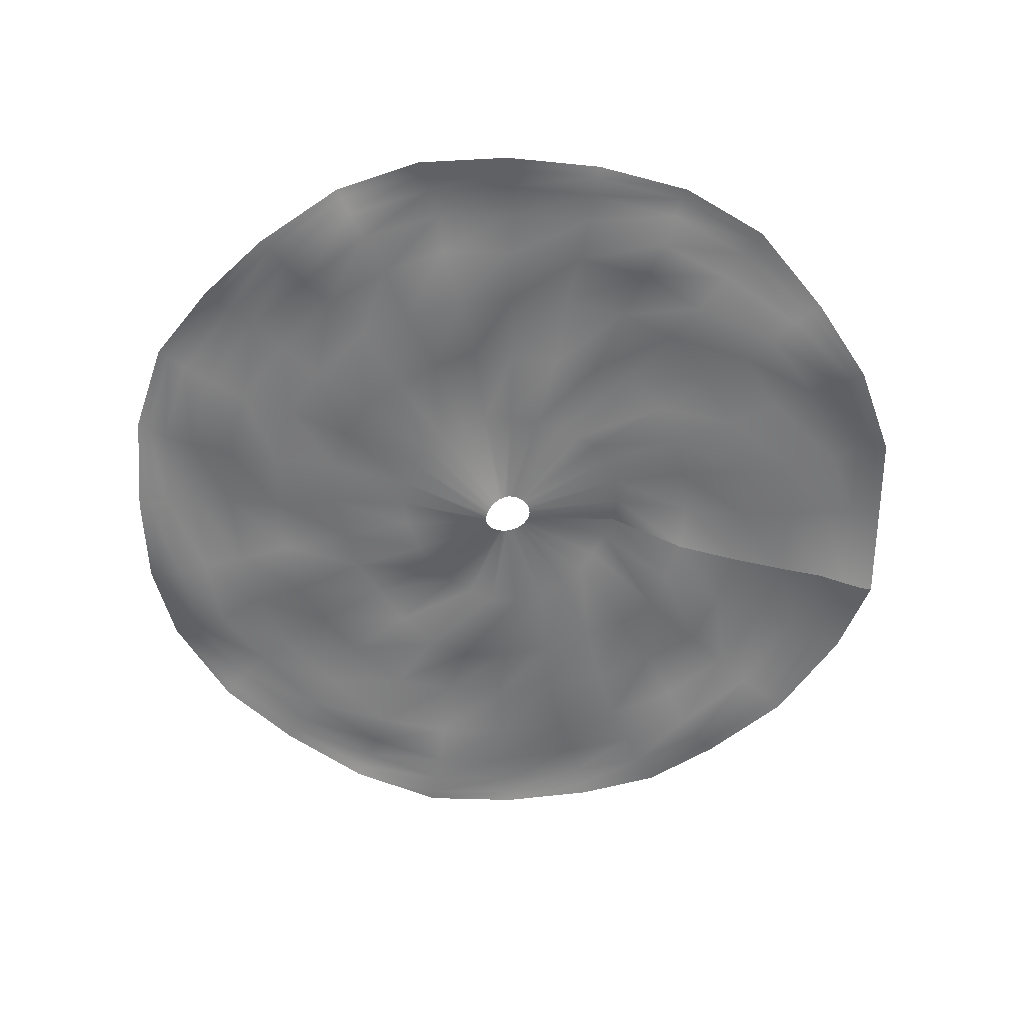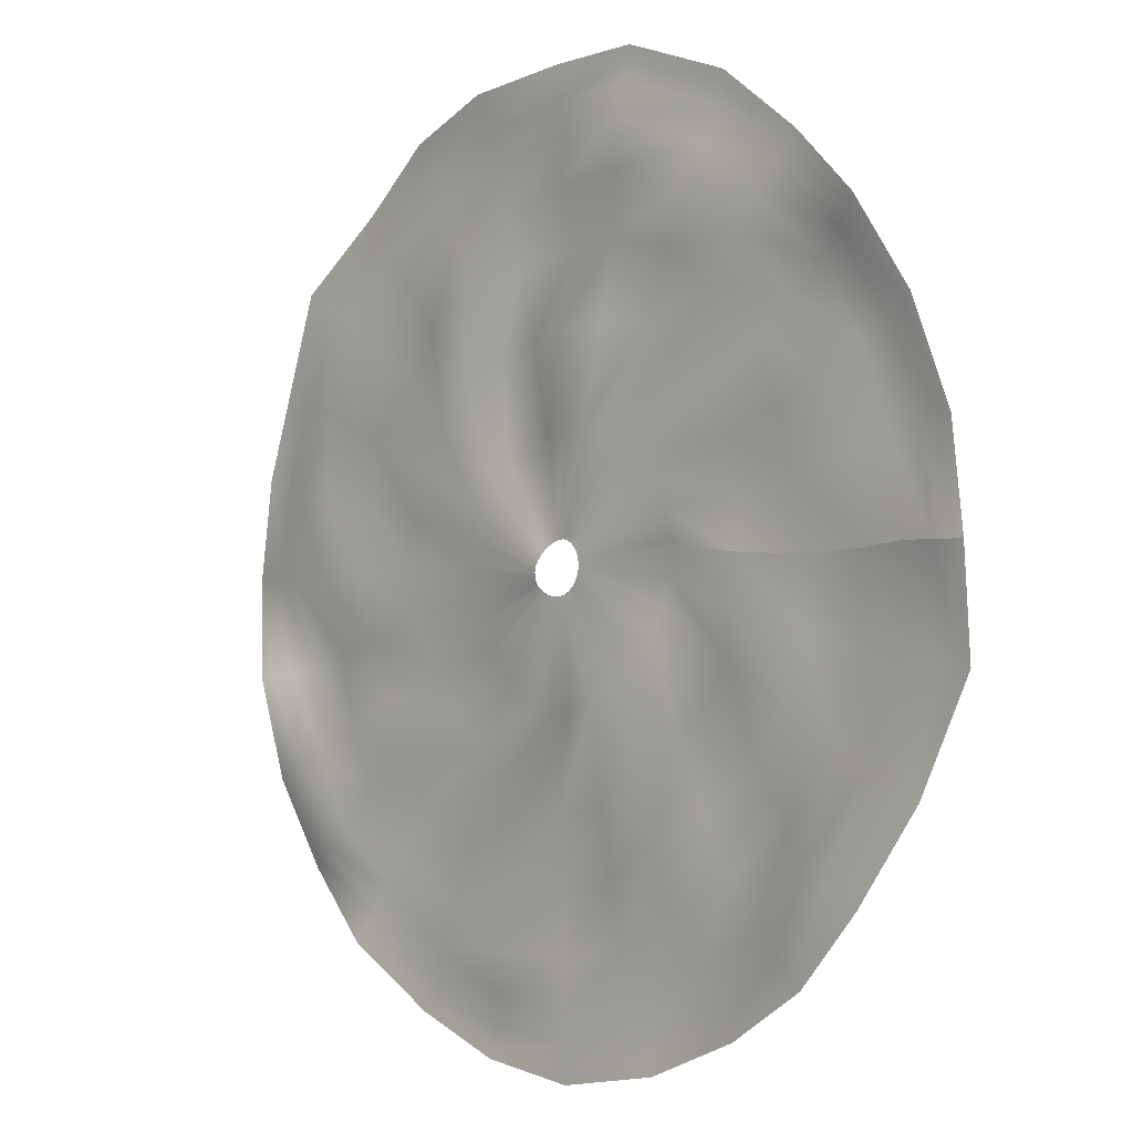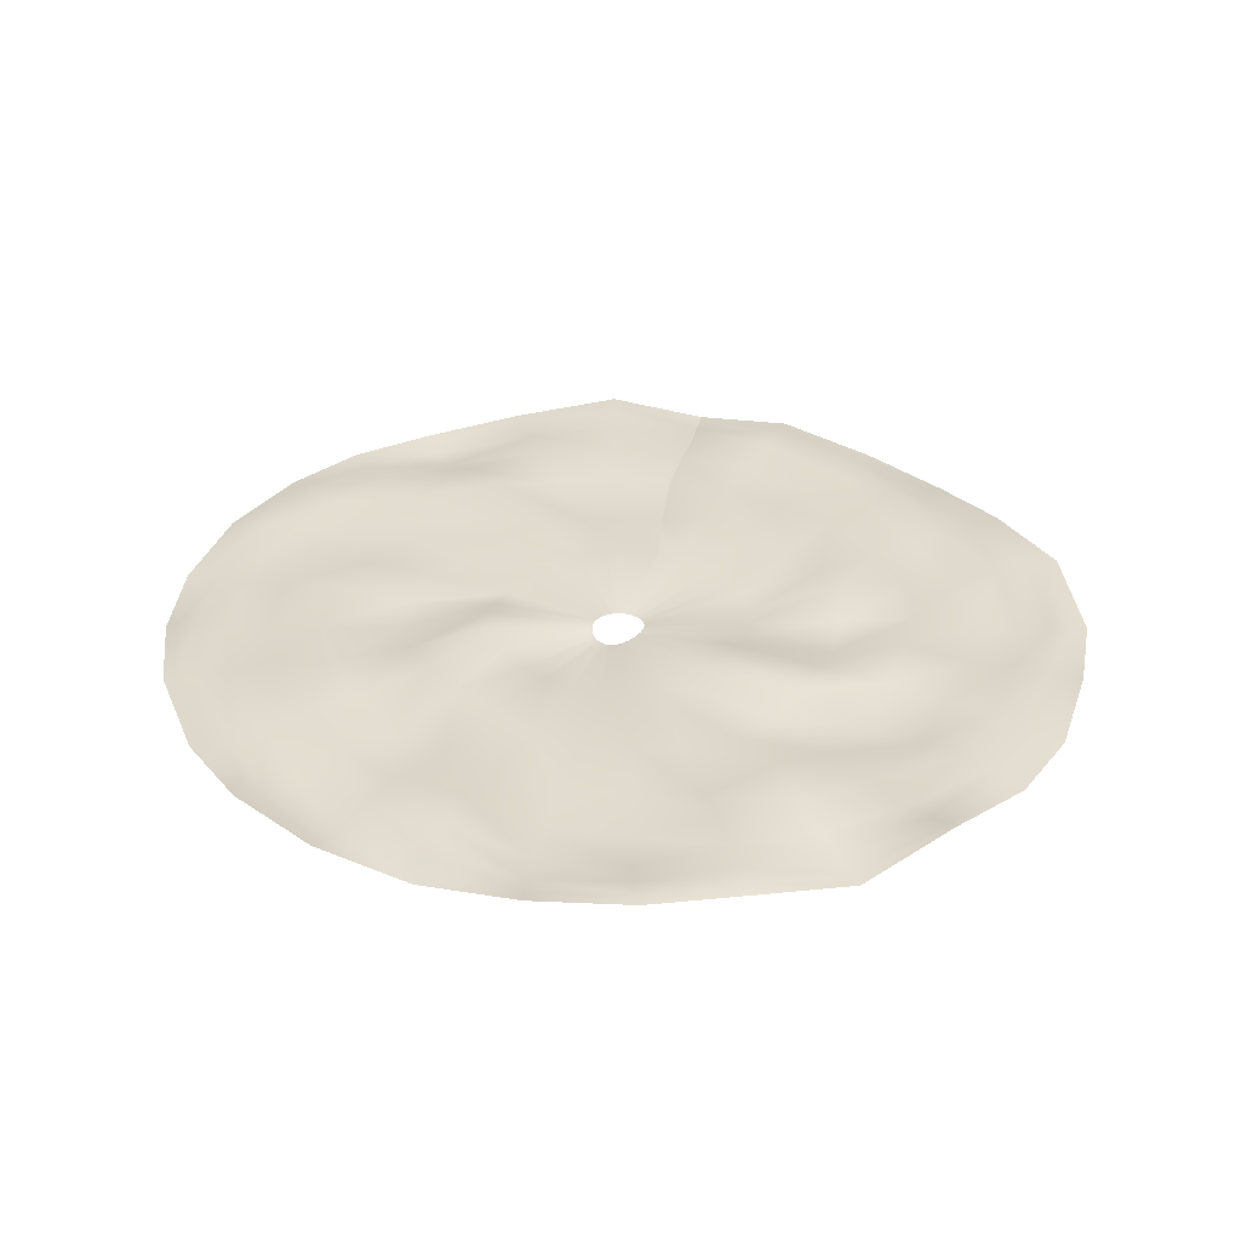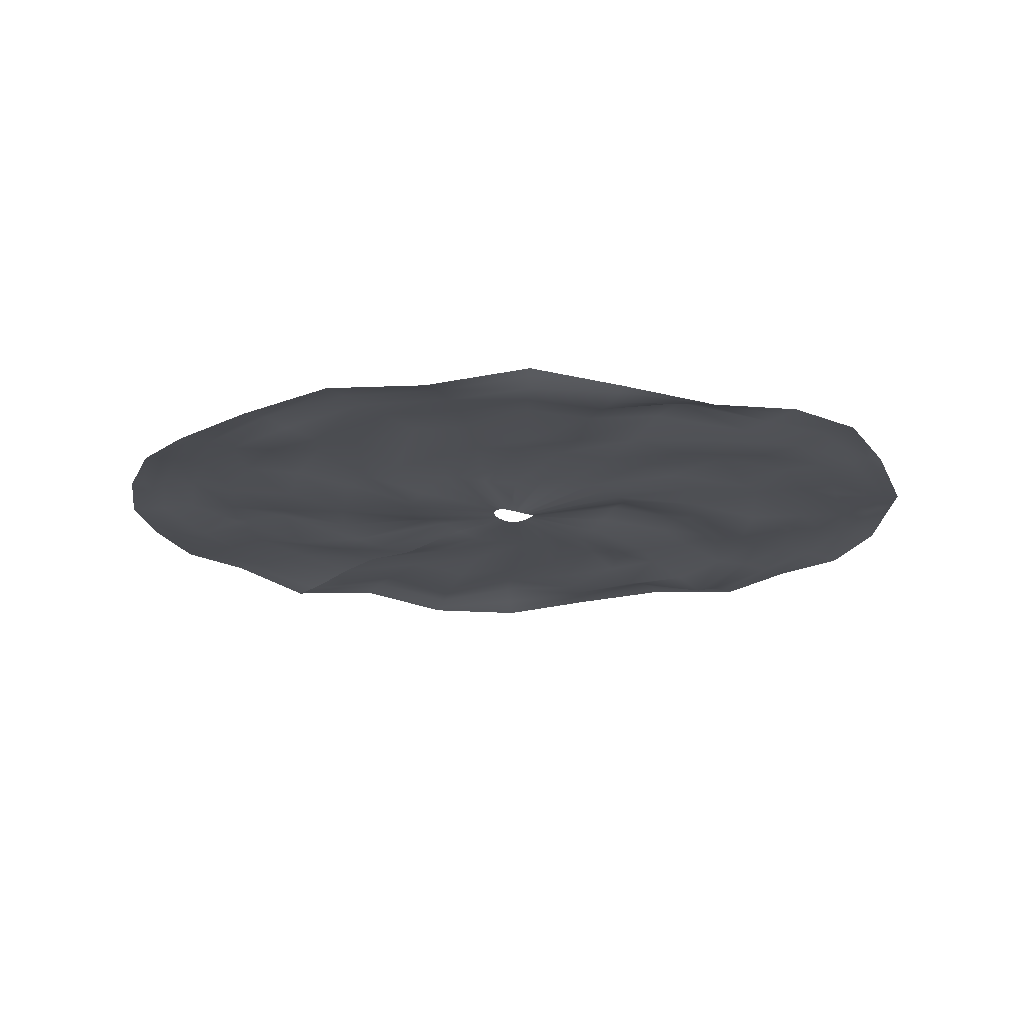
<metadata>
{"format":"obj","ext":"obj","renderer":"f3d","projection":"perspective","resolution":1024,"background":"white","views":[{"elev":-57.2,"azim":166.0,"up":"+Z"},{"elev":-3.8,"azim":-132.9,"up":"+Y"},{"elev":32.3,"azim":101.7,"up":"+Z"},{"elev":-17.5,"azim":50.5,"up":"+Z"}]}
</metadata>
<code>
g k4-wiind01
v -0.07642 -7.135e-05 -0.01436
v -0.3808 -0.04728 0.03397
v -0.3932 0.03908 0.02479
v -0.07371 -0.01768 -0.01271
v -0.6442 -0.1426 -0.01688
v -0.6603 0.001095 -0.006901
v -0.8726 -0.2095 0.01758
v -0.8862 -0.01561 0.01055
v -1.054 -0.2468 0.0276
v -1.073 -0.01014 0.00515
v -1.191 -0.2637 0.02754
v -1.213 0.0008142 -0.003814
v -1.29 -0.2865 0.03049
v -1.311 -0.003143 -0.01478
v -1.355 -0.305 0.03303
v -1.377 -0.005448 -0.01963
v -1.393 -0.3139 0.03178
v -1.415 -0.004035 -0.01833
v -0.8265 -0.3962 -0.004369
v -0.6278 -0.2727 -0.01398
v -0.3603 -0.1276 0.02843
v -0.06726 -0.03495 -0.01132
v -1.171 -0.5892 0.0003388
v -1.088 -0.5515 0.008581
v -1.225 -0.6171 -0.0003093
v -1.257 -0.6351 0.0003361
v -0.3336 -0.2021 0.01029
v -0.05746 -0.05097 -0.01037
v -0.5478 -0.3879 0.002714
v -0.7024 -0.559 0.04194
v -0.8172 -0.692 0.01857
v -0.9735 -0.4882 0.02233
v -0.9033 -0.7876 -0.0227
v -0.9735 -0.8461 -0.02057
v -1.027 -0.8822 -0.009674
v -1.06 -0.9025 -0.005028
v -0.2822 -0.2734 0.004056
v -0.432 -0.4795 0.008773
v -0.5355 -0.6686 -4.969e-06
v -0.6263 -0.8304 0.001605
v -0.7246 -0.9488 0.009112
v -0.7922 -1.025 -0.0005025
v -0.8398 -1.077 -0.003607
v -0.869 -1.108 -0.00215
v -0.2951 -0.563 -0.02168
v -0.2086 -0.3377 -0.003738
v -0.04481 -0.06485 -0.009804
v -0.02989 -0.07583 -0.009666
v -0.3519 -0.7599 -0.003059
v -0.4452 -0.9388 -0.003138
v -0.5153 -1.066 0.01861
v -0.5743 -1.154 0.02139
v -0.6107 -1.216 0.01048
v -0.6288 -1.253 0.004281
v -0.123 -0.3856 -0.01459
v -0.01339 -0.08335 -0.01018
v -0.1454 -0.6554 0.002
v -0.1694 -0.8522 0.01033
v -0.2287 -1.026 0.007227
v -0.2814 -1.162 0.009752
v -0.3125 -1.26 0.01223
v -0.3289 -1.326 0.007369
v -0.3396 -1.363 0.0002788
v -0.03413 -0.4059 -0.003033
v 0.003944 -0.08702 -0.01158
v 0.005196 -0.6814 -0.01049
v 0.02254 -0.8938 0.03794
v 0.001384 -1.079 0.003327
v -0.02235 -1.213 -0.01476
v -0.02737 -1.307 -0.01666
v -0.03091 -1.372 -0.02249
v -0.03265 -1.409 -0.02298
v 0.0526 -0.404 0.01948
v 0.02126 -0.08679 -0.01411
v 0.1481 -0.6653 -0.01254
v 0.2247 -0.8847 0.01221
v 0.2455 -1.059 -0.024
v 0.252 -1.18 -0.01182
v 0.2639 -1.268 0.002186
v 0.2765 -1.329 -0.006947
v 0.2825 -1.364 -0.0146
v 0.1339 -0.3758 0.02084
v 0.03767 -0.08274 -0.01771
v 0.2773 -0.5884 0.01084
v 0.4146 -0.7808 0.02772
v 0.479 -0.954 0.02241
v 0.5275 -1.077 0.01392
v 0.5535 -1.165 0.01587
v 0.5744 -1.223 0.01209
v 0.5895 -1.256 0.008391
v 0.2098 -0.3138 -0.003164
v 0.05227 -0.07516 -0.02204
v 0.3911 -0.4964 0.03332
v 0.567 -0.6725 0.0194
v 0.6892 -0.8013 0.01131
v 0.7582 -0.8999 0.005941
v 0.8121 -0.9824 0.0008205
v 0.8461 -1.042 -0.01265
v 0.8643 -1.077 -0.01931
v 0.2835 -0.2345 -0.01162
v 0.06428 -0.06442 -0.02641
v 0.4875 -0.3957 0.02711
v 0.6901 -0.518 -0.02705
v 0.8318 -0.6355 0.01289
v 0.9485 -0.7359 -0.01046
v 1.031 -0.7975 -0.01062
v 1.082 -0.8361 0.007553
v 1.109 -0.8583 0.01765
v 0.3507 -0.153 0.006193
v 0.07303 -0.05088 -0.03008
v 0.5618 -0.2689 0.01747
v 0.7622 -0.355 -0.007686
v 0.9216 -0.4543 0.0007777
v 1.047 -0.5086 -0.01652
v 1.14 -0.5493 -0.02966
v 1.204 -0.5806 -0.02336
v 1.242 -0.5952 -0.01527
v 0.3886 -0.06839 0.006571
v 0.07809 -0.03515 -0.03221
v 0.6432 -0.1234 0.007876
v 0.8442 -0.1828 0.007896
v 1.012 -0.2309 0.03588
v 1.14 -0.2564 0.03838
v 1.231 -0.2788 0.009687
v 1.294 -0.2847 -0.01878
v 1.33 -0.2871 -0.02941
v 0.3961 0.01952 0.005228
v 0.07929 -0.0181 -0.03239
v 0.6611 0.02576 0.01147
v 0.8784 0.008012 -0.006277
v 1.053 0.004337 -0.009952
v 1.186 0.005058 -0.009232
v 1.284 0.01032 -0.00397
v 1.35 0.02089 0.006604
v 1.388 0.02649 0.0122
v 0.3848 0.1072 0.004896
v 0.07663 -0.0005042 -0.03054
v 0.6486 0.1702 0.007569
v 0.869 0.2075 0.0211
v 1.039 0.2366 -0.005933
v 1.17 0.2706 0.002487
v 1.264 0.2918 0.02248
v 1.326 0.3153 0.02961
v 1.362 0.33 0.02616
v 0.3641 0.1894 0.003409
v 0.07031 0.01668 -0.02699
v 0.6106 0.3036 -0.006807
v 0.7966 0.406 -0.01758
v 0.938 0.4574 0.01649
v 1.053 0.5191 0.01665
v 1.143 0.5634 0.01784
v 1.204 0.5895 0.0159
v 1.24 0.608 0.00814
v 0.3238 0.2576 0.01131
v 0.0607 0.03266 -0.02234
v 0.5068 0.4269 -0.01082
v 0.6756 0.5756 0.02435
v 0.8138 0.6746 0.02355
v 0.9148 0.7409 -0.007702
v 0.9963 0.8014 -0.0226
v 1.054 0.8452 -0.03288
v 1.088 0.8707 -0.03466
v 0.2568 0.3032 0.03055
v 0.04825 0.04658 -0.01742
v 0.3973 0.5351 -0.01042
v 0.538 0.701 -0.01307
v 0.652 0.8465 -0.005352
v 0.7511 0.9566 -0.005631
v 0.8117 1.026 0.007077
v 0.8484 1.07 0.02368
v 0.8707 1.094 0.02888
v 0.173 0.3353 0.03898
v 0.03351 0.05755 -0.0136
v 0.2761 0.6003 0.02458
v 0.3732 0.8095 -0.02956
v 0.4699 0.9644 0.009722
v 0.5208 1.083 0.02295
v 0.5655 1.171 0.02022
v 0.603 1.231 0.01168
v 0.6251 1.267 0.004253
v 0.0833 0.3655 0.02019
v 0.01712 0.06501 -0.01165
v 0.1387 0.6212 0.01625
v 0.1977 0.838 0.02128
v 0.244 1.016 0.00397
v 0.2727 1.156 0.01423
v 0.309 1.256 0.002445
v 0.3322 1.324 -0.008437
v 0.3428 1.363 -0.01558
v -0.006459 0.3855 0.004781
v -0.0001735 0.06869 -0.01165
v -0.008033 0.6505 -0.02425
v 0.006115 0.8679 0.0372
v 0.008002 1.054 8.215e-06
v 0.013 1.196 0.01202
v 0.02816 1.294 0.002991
v 0.03422 1.36 0.001852
v 0.03243 1.398 0.005413
v -0.09233 0.3862 -0.005552
v -0.01753 0.06845 -0.01304
v -0.1549 0.6557 -0.006091
v -0.1926 0.8785 0.01184
v -0.2235 1.058 -0.01777
v -0.2544 1.194 -0.04194
v -0.2616 1.292 -0.0129
v -0.2678 1.358 -0.007883
v -0.2743 1.396 -0.009867
v -0.1695 0.3735 -0.00825
v -0.03405 0.06446 -0.01502
v -0.2963 0.6362 0.03395
v -0.3878 0.8313 0.01531
v -0.4417 0.9748 -0.01115
v -0.5069 1.098 0.02547
v -0.5471 1.191 0.04091
v -0.567 1.25 0.0389
v -0.578 1.282 0.03757
v -0.2353 0.3436 -0.00154
v -0.04883 0.05689 -0.01673
v -0.4253 0.5521 -0.003415
v -0.5557 0.7069 -0.003112
v -0.658 0.8267 -0.00675
v -0.7257 0.9208 -0.002929
v -0.7872 0.9962 0.006831
v -0.8329 1.046 0.01197
v -0.8583 1.074 0.01203
v -0.2933 0.29 0.0008643
v -0.06103 0.04611 -0.01754
v -0.5251 0.4347 0.006416
v -0.6984 0.5453 0.02633
v -0.8294 0.6511 0.02834
v -0.937 0.7343 0.02824
v -1.009 0.7993 -0.0003436
v -1.054 0.8457 -0.01744
v -1.08 0.873 -0.02454
v -0.347 0.2149 0.004692
v -0.06997 0.03261 -0.01724
v -0.5808 0.2997 0.008535
v -0.7943 0.3693 -6.554e-06
v -0.9604 0.4419 -0.01689
v -1.081 0.5116 -0.001526
v -1.168 0.5628 -0.002452
v -1.225 0.5913 -0.01611
v -1.259 0.6057 -0.02073
v -0.3847 0.1283 0.01013
v -0.07517 0.01697 -0.01602
v -0.6388 0.151 0.02372
v -0.8495 0.1808 0.01769
v -1.018 0.2208 0.01845
v -1.147 0.2635 0.03846
v -1.242 0.2842 0.03748
v -1.308 0.2951 0.02819
v -1.346 0.3032 0.02388
v -0.3932 0.03908 0.02479
v -0.07642 -7.127e-05 -0.01436
v -0.6603 0.001096 -0.006901
v -0.8862 -0.01561 0.01055
v -1.073 -0.01014 0.00515
v -1.213 0.0008159 -0.003814
v -1.311 -0.003142 -0.01478
v -1.377 -0.005447 -0.01963
v -1.415 -0.004033 -0.01832
g k4-wiind01_0
f 3 2 1
f 4 1 2
f 2 3 5
f 6 5 3
f 5 6 7
f 8 7 6
f 7 8 9
f 10 9 8
f 9 10 11
f 12 11 10
f 11 12 13
f 14 13 12
f 13 14 15
f 16 15 14
f 15 16 17
f 18 17 16
f 7 19 5
f 20 5 19
f 5 20 2
f 21 2 20
f 2 21 4
f 22 4 21
f 13 23 11
f 24 11 23
f 15 25 13
f 23 13 25
f 17 26 15
f 25 15 26
f 21 27 22
f 28 22 27
f 20 29 21
f 27 21 29
f 19 30 20
f 29 20 30
f 30 19 31
f 32 31 19
f 32 9 24
f 9 32 7
f 19 7 32
f 11 24 9
f 24 33 32
f 31 32 33
f 23 34 24
f 33 24 34
f 25 35 23
f 34 23 35
f 26 36 25
f 35 25 36
f 27 37 28
f 29 38 27
f 37 27 38
f 38 29 39
f 30 39 29
f 39 30 40
f 31 40 30
f 33 41 31
f 40 31 41
f 34 42 33
f 41 33 42
f 35 43 34
f 42 34 43
f 36 44 35
f 43 35 44
f 38 45 37
f 46 37 45
f 37 46 47
f 47 28 37
f 48 47 46
f 39 49 38
f 45 38 49
f 40 50 39
f 49 39 50
f 41 51 40
f 50 40 51
f 42 52 41
f 51 41 52
f 43 53 42
f 52 42 53
f 44 54 43
f 53 43 54
f 46 55 48
f 56 48 55
f 45 57 46
f 55 46 57
f 49 58 45
f 57 45 58
f 50 59 49
f 58 49 59
f 51 60 50
f 59 50 60
f 52 61 51
f 60 51 61
f 53 62 52
f 61 52 62
f 54 63 53
f 62 53 63
f 55 64 56
f 65 56 64
f 57 66 55
f 64 55 66
f 58 67 57
f 66 57 67
f 59 68 58
f 67 58 68
f 60 69 59
f 68 59 69
f 61 70 60
f 69 60 70
f 62 71 61
f 70 61 71
f 63 72 62
f 71 62 72
f 64 73 65
f 74 65 73
f 66 75 64
f 73 64 75
f 67 76 66
f 75 66 76
f 68 77 67
f 76 67 77
f 69 78 68
f 77 68 78
f 70 79 69
f 78 69 79
f 71 80 70
f 79 70 80
f 72 81 71
f 80 71 81
f 73 82 74
f 83 74 82
f 75 84 73
f 82 73 84
f 76 85 75
f 84 75 85
f 77 86 76
f 85 76 86
f 78 87 77
f 86 77 87
f 79 88 78
f 87 78 88
f 80 89 79
f 88 79 89
f 81 90 80
f 89 80 90
f 82 91 83
f 92 83 91
f 84 93 82
f 91 82 93
f 85 94 84
f 93 84 94
f 86 95 85
f 94 85 95
f 87 96 86
f 95 86 96
f 88 97 87
f 96 87 97
f 89 98 88
f 97 88 98
f 90 99 89
f 98 89 99
f 91 100 92
f 101 92 100
f 93 102 91
f 100 91 102
f 94 103 93
f 102 93 103
f 95 104 94
f 103 94 104
f 96 105 95
f 104 95 105
f 97 106 96
f 105 96 106
f 98 107 97
f 106 97 107
f 99 108 98
f 107 98 108
f 100 109 101
f 110 101 109
f 102 111 100
f 109 100 111
f 103 112 102
f 111 102 112
f 104 113 103
f 112 103 113
f 105 114 104
f 113 104 114
f 106 115 105
f 114 105 115
f 107 116 106
f 115 106 116
f 108 117 107
f 116 107 117
f 109 118 110
f 119 110 118
f 111 120 109
f 118 109 120
f 112 121 111
f 120 111 121
f 113 122 112
f 121 112 122
f 114 123 113
f 122 113 123
f 115 124 114
f 123 114 124
f 116 125 115
f 124 115 125
f 117 126 116
f 125 116 126
f 118 127 119
f 128 119 127
f 120 129 118
f 127 118 129
f 121 130 120
f 129 120 130
f 122 131 121
f 130 121 131
f 123 132 122
f 131 122 132
f 124 133 123
f 132 123 133
f 125 134 124
f 133 124 134
f 126 135 125
f 134 125 135
f 127 136 128
f 137 128 136
f 129 138 127
f 136 127 138
f 130 139 129
f 138 129 139
f 131 140 130
f 139 130 140
f 132 141 131
f 140 131 141
f 133 142 132
f 141 132 142
f 134 143 133
f 142 133 143
f 135 144 134
f 143 134 144
f 136 145 137
f 146 137 145
f 138 147 136
f 145 136 147
f 139 148 138
f 147 138 148
f 140 149 139
f 148 139 149
f 141 150 140
f 149 140 150
f 142 151 141
f 150 141 151
f 143 152 142
f 151 142 152
f 144 153 143
f 152 143 153
f 145 154 146
f 155 146 154
f 147 156 145
f 154 145 156
f 148 157 147
f 156 147 157
f 149 158 148
f 157 148 158
f 150 159 149
f 158 149 159
f 151 160 150
f 159 150 160
f 152 161 151
f 160 151 161
f 153 162 152
f 161 152 162
f 154 163 155
f 164 155 163
f 156 165 154
f 163 154 165
f 157 166 156
f 165 156 166
f 158 167 157
f 166 157 167
f 159 168 158
f 167 158 168
f 160 169 159
f 168 159 169
f 161 170 160
f 169 160 170
f 162 171 161
f 170 161 171
f 163 172 164
f 173 164 172
f 165 174 163
f 172 163 174
f 166 175 165
f 174 165 175
f 167 176 166
f 175 166 176
f 168 177 167
f 176 167 177
f 169 178 168
f 177 168 178
f 170 179 169
f 178 169 179
f 171 180 170
f 179 170 180
f 172 181 173
f 182 173 181
f 174 183 172
f 181 172 183
f 175 184 174
f 183 174 184
f 176 185 175
f 184 175 185
f 177 186 176
f 185 176 186
f 178 187 177
f 186 177 187
f 179 188 178
f 187 178 188
f 180 189 179
f 188 179 189
f 181 190 182
f 191 182 190
f 183 192 181
f 190 181 192
f 184 193 183
f 192 183 193
f 185 194 184
f 193 184 194
f 186 195 185
f 194 185 195
f 187 196 186
f 195 186 196
f 188 197 187
f 196 187 197
f 189 198 188
f 197 188 198
f 190 199 191
f 200 191 199
f 192 201 190
f 199 190 201
f 193 202 192
f 201 192 202
f 194 203 193
f 202 193 203
f 195 204 194
f 203 194 204
f 196 205 195
f 204 195 205
f 197 206 196
f 205 196 206
f 198 207 197
f 206 197 207
f 199 208 200
f 209 200 208
f 201 210 199
f 208 199 210
f 202 211 201
f 210 201 211
f 203 212 202
f 211 202 212
f 204 213 203
f 212 203 213
f 205 214 204
f 213 204 214
f 206 215 205
f 214 205 215
f 207 216 206
f 215 206 216
f 208 217 209
f 218 209 217
f 210 219 208
f 217 208 219
f 211 220 210
f 219 210 220
f 212 221 211
f 220 211 221
f 213 222 212
f 221 212 222
f 214 223 213
f 222 213 223
f 215 224 214
f 223 214 224
f 216 225 215
f 224 215 225
f 217 226 218
f 227 218 226
f 219 228 217
f 226 217 228
f 220 229 219
f 228 219 229
f 221 230 220
f 229 220 230
f 222 231 221
f 230 221 231
f 223 232 222
f 231 222 232
f 224 233 223
f 232 223 233
f 225 234 224
f 233 224 234
f 226 235 227
f 236 227 235
f 228 237 226
f 235 226 237
f 229 238 228
f 237 228 238
f 230 239 229
f 238 229 239
f 231 240 230
f 239 230 240
f 232 241 231
f 240 231 241
f 233 242 232
f 241 232 242
f 234 243 233
f 242 233 243
f 235 244 236
f 245 236 244
f 237 246 235
f 244 235 246
f 238 247 237
f 246 237 247
f 239 248 238
f 247 238 248
f 240 249 239
f 248 239 249
f 241 250 240
f 249 240 250
f 242 251 241
f 250 241 251
f 243 252 242
f 251 242 252
f 244 253 245
f 254 245 253
f 246 255 244
f 253 244 255
f 247 256 246
f 255 246 256
f 248 257 247
f 256 247 257
f 249 258 248
f 257 248 258
f 250 259 249
f 258 249 259
f 251 260 250
f 259 250 260
f 252 261 251
f 260 251 261

</code>
